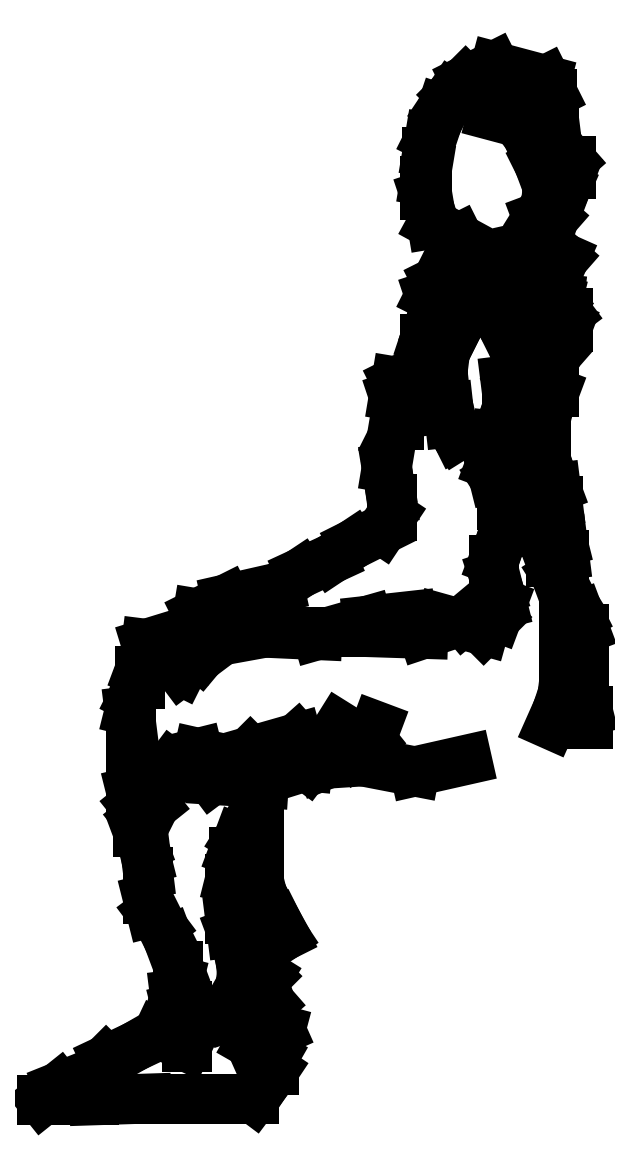
<metadata>
{"format":"dxf","ext":"dxf","renderer":"ezdxf+matplotlib","layout":"modelspace","background":"white","min_lineweight":24,"dpi":150}
</metadata>
<code>
0
SECTION
2
ENTITIES
0
LINE
8
0
10
160.1
20
-187.2
30
0
11
160.1
21
-187.2
31
0
0
LINE
8
0
10
160.1
20
-187.2
30
0
11
160
21
-187.2
31
0
0
LINE
8
0
10
160
20
-187.2
30
0
11
160
21
-187.2
31
0
0
LINE
8
0
10
160
20
-187.2
30
0
11
160
21
-187.2
31
0
0
LINE
8
0
10
160
20
-187.2
30
0
11
160
21
-187.2
31
0
0
LINE
8
0
10
160
20
-187.2
30
0
11
160
21
-187.3
31
0
0
LINE
8
0
10
160
20
-187.3
30
0
11
160
21
-187.3
31
0
0
LINE
8
0
10
160
20
-187.3
30
0
11
160
21
-187.3
31
0
0
LINE
8
0
10
160
20
-187.3
30
0
11
160
21
-187.3
31
0
0
LINE
8
0
10
160
20
-187.3
30
0
11
160
21
-187.3
31
0
0
LINE
8
0
10
160
20
-187.3
30
0
11
160
21
-187.4
31
0
0
LINE
8
0
10
160
20
-187.4
30
0
11
160
21
-187.4
31
0
0
LINE
8
0
10
160
20
-187.4
30
0
11
160.1
21
-187.4
31
0
0
LINE
8
0
10
160.1
20
-187.4
30
0
11
160.1
21
-187.4
31
0
0
LINE
8
0
10
160.1
20
-187.4
30
0
11
160
21
-187.4
31
0
0
LINE
8
0
10
160
20
-187.4
30
0
11
160
21
-187.5
31
0
0
LINE
8
0
10
160
20
-187.5
30
0
11
160
21
-187.5
31
0
0
LINE
8
0
10
160
20
-187.5
30
0
11
160
21
-187.5
31
0
0
LINE
8
0
10
160
20
-187.5
30
0
11
160
21
-187.5
31
0
0
LINE
8
0
10
160
20
-187.5
30
0
11
160
21
-187.6
31
0
0
LINE
8
0
10
160
20
-187.6
30
0
11
160
21
-187.6
31
0
0
LINE
8
0
10
160
20
-187.6
30
0
11
160
21
-187.6
31
0
0
LINE
8
0
10
160
20
-187.6
30
0
11
160
21
-187.6
31
0
0
LINE
8
0
10
160
20
-187.6
30
0
11
160
21
-187.6
31
0
0
LINE
8
0
10
160
20
-187.6
30
0
11
160
21
-187.7
31
0
0
LINE
8
0
10
160
20
-187.7
30
0
11
159.9
21
-187.7
31
0
0
LINE
8
0
10
159.9
20
-187.7
30
0
11
159.9
21
-187.7
31
0
0
LINE
8
0
10
159.9
20
-187.7
30
0
11
160
21
-187.7
31
0
0
LINE
8
0
10
160
20
-187.7
30
0
11
160
21
-187.8
31
0
0
LINE
8
0
10
160
20
-187.8
30
0
11
159.9
21
-187.8
31
0
0
LINE
8
0
10
159.9
20
-187.8
30
0
11
159.9
21
-187.8
31
0
0
LINE
8
0
10
159.9
20
-187.8
30
0
11
159.9
21
-187.8
31
0
0
LINE
8
0
10
159.9
20
-187.8
30
0
11
159.8
21
-187.8
31
0
0
LINE
8
0
10
159.8
20
-187.8
30
0
11
159.8
21
-187.9
31
0
0
LINE
8
0
10
159.8
20
-187.9
30
0
11
159.7
21
-187.9
31
0
0
LINE
8
0
10
159.7
20
-187.9
30
0
11
159.7
21
-187.9
31
0
0
LINE
8
0
10
159.7
20
-187.9
30
0
11
159.7
21
-187.9
31
0
0
LINE
8
0
10
159.7
20
-187.9
30
0
11
159.7
21
-187.9
31
0
0
LINE
8
0
10
159.7
20
-187.9
30
0
11
159.7
21
-188
31
0
0
LINE
8
0
10
159.7
20
-188
30
0
11
159.7
21
-188
31
0
0
LINE
8
0
10
159.7
20
-188
30
0
11
159.7
21
-188
31
0
0
LINE
8
0
10
159.7
20
-188
30
0
11
159.7
21
-187.9
31
0
0
LINE
8
0
10
159.7
20
-187.9
30
0
11
159.8
21
-187.9
31
0
0
LINE
8
0
10
159.8
20
-187.9
30
0
11
159.9
21
-187.9
31
0
0
LINE
8
0
10
159.9
20
-187.9
30
0
11
159.9
21
-187.9
31
0
0
LINE
8
0
10
159.9
20
-187.9
30
0
11
160
21
-187.9
31
0
0
LINE
8
0
10
159.7
20
-187.9
30
0
11
159.7
21
-187.9
31
0
0
LINE
8
0
10
159.7
20
-187.9
30
0
11
159.6
21
-187.9
31
0
0
LINE
8
0
10
159.6
20
-187.9
30
0
11
159.6
21
-188
31
0
0
LINE
8
0
10
159.6
20
-188
30
0
11
159.6
21
-188
31
0
0
LINE
8
0
10
159.6
20
-188
30
0
11
159.6
21
-188
31
0
0
LINE
8
0
10
159.6
20
-188
30
0
11
159.6
21
-188
31
0
0
LINE
8
0
10
159.6
20
-188
30
0
11
159.6
21
-188
31
0
0
LINE
8
0
10
159.6
20
-188
30
0
11
159.6
21
-188
31
0
0
LINE
8
0
10
159.6
20
-188
30
0
11
159.6
21
-188.1
31
0
0
LINE
8
0
10
159.6
20
-188.1
30
0
11
159.6
21
-188.2
31
0
0
LINE
8
0
10
159.6
20
-188.2
30
0
11
159.6
21
-188.1
31
0
0
LINE
8
0
10
159.6
20
-188.1
30
0
11
159.7
21
-188.1
31
0
0
LINE
8
0
10
159.7
20
-188.1
30
0
11
159.7
21
-188.1
31
0
0
LINE
8
0
10
159.7
20
-188.1
30
0
11
159.6
21
-188.1
31
0
0
LINE
8
0
10
159.6
20
-188.1
30
0
11
159.6
21
-188.2
31
0
0
LINE
8
0
10
159.6
20
-188.2
30
0
11
159.6
21
-188.2
31
0
0
LINE
8
0
10
159.6
20
-188.2
30
0
11
159.6
21
-188.2
31
0
0
LINE
8
0
10
159.6
20
-188.2
30
0
11
159.6
21
-188.2
31
0
0
LINE
8
0
10
159.6
20
-188.2
30
0
11
159.6
21
-188.2
31
0
0
LINE
8
0
10
159.6
20
-188.2
30
0
11
159.6
21
-188.2
31
0
0
LINE
8
0
10
159.6
20
-188.2
30
0
11
159.6
21
-188.3
31
0
0
LINE
8
0
10
159.6
20
-188.3
30
0
11
159.6
21
-188.3
31
0
0
LINE
8
0
10
159.6
20
-188.3
30
0
11
159.6
21
-188.3
31
0
0
LINE
8
0
10
159.6
20
-188.3
30
0
11
159.7
21
-188.3
31
0
0
LINE
8
0
10
159.7
20
-188.3
30
0
11
159.7
21
-188.4
31
0
0
LINE
8
0
10
159.7
20
-188.4
30
0
11
159.7
21
-188.4
31
0
0
LINE
8
0
10
159.7
20
-188.4
30
0
11
159.7
21
-188.4
31
0
0
LINE
8
0
10
159.7
20
-188.4
30
0
11
159.7
21
-188.4
31
0
0
LINE
8
0
10
159.7
20
-188.4
30
0
11
159.7
21
-188.4
31
0
0
LINE
8
0
10
159.7
20
-188.4
30
0
11
159.7
21
-188.5
31
0
0
LINE
8
0
10
159.7
20
-188.5
30
0
11
159.7
21
-188.4
31
0
0
LINE
8
0
10
159.7
20
-188.4
30
0
11
159.7
21
-188.4
31
0
0
LINE
8
0
10
159.7
20
-188.4
30
0
11
159.7
21
-188.5
31
0
0
LINE
8
0
10
159.7
20
-188.5
30
0
11
159.6
21
-188.5
31
0
0
LINE
8
0
10
159.6
20
-188.5
30
0
11
159.6
21
-188.5
31
0
0
LINE
8
0
10
159.6
20
-188.5
30
0
11
159.6
21
-188.5
31
0
0
LINE
8
0
10
159.6
20
-188.5
30
0
11
159.5
21
-188.5
31
0
0
LINE
8
0
10
159.5
20
-188.5
30
0
11
159.5
21
-188.5
31
0
0
LINE
8
0
10
159.5
20
-188.5
30
0
11
159.5
21
-188.6
31
0
0
LINE
8
0
10
159.5
20
-188.6
30
0
11
159.6
21
-188.6
31
0
0
LINE
8
0
10
159.6
20
-188.6
30
0
11
159.6
21
-188.5
31
0
0
LINE
8
0
10
159.6
20
-188.5
30
0
11
159.8
21
-188.5
31
0
0
LINE
8
0
10
159.8
20
-188.5
30
0
11
159.8
21
-188.5
31
0
0
LINE
8
0
10
159.8
20
-188.5
30
0
11
159.8
21
-188.5
31
0
0
LINE
8
0
10
159.8
20
-188.5
30
0
11
159.8
21
-188.5
31
0
0
LINE
8
0
10
159.8
20
-188.5
30
0
11
159.8
21
-188.5
31
0
0
LINE
8
0
10
159.8
20
-188.5
30
0
11
159.8
21
-188.5
31
0
0
LINE
8
0
10
159.8
20
-188.5
30
0
11
159.7
21
-188.4
31
0
0
LINE
8
0
10
159.7
20
-188.4
30
0
11
159.8
21
-188.4
31
0
0
LINE
8
0
10
159.8
20
-188.4
30
0
11
159.8
21
-188.4
31
0
0
LINE
8
0
10
159.8
20
-188.4
30
0
11
159.8
21
-188.4
31
0
0
LINE
8
0
10
159.8
20
-188.4
30
0
11
159.8
21
-188.4
31
0
0
LINE
8
0
10
159.8
20
-188.4
30
0
11
159.8
21
-188.3
31
0
0
LINE
8
0
10
159.8
20
-188.3
30
0
11
159.8
21
-188.3
31
0
0
LINE
8
0
10
159.8
20
-188.3
30
0
11
159.8
21
-188.3
31
0
0
LINE
8
0
10
159.8
20
-188.3
30
0
11
159.8
21
-188.3
31
0
0
LINE
8
0
10
159.8
20
-188.3
30
0
11
159.8
21
-188.3
31
0
0
LINE
8
0
10
159.8
20
-188.3
30
0
11
159.8
21
-188.3
31
0
0
LINE
8
0
10
159.8
20
-188.3
30
0
11
159.8
21
-188.1
31
0
0
LINE
8
0
10
159.8
20
-188.1
30
0
11
159.8
21
-188.1
31
0
0
LINE
8
0
10
159.8
20
-188.1
30
0
11
159.8
21
-188.2
31
0
0
LINE
8
0
10
159.8
20
-188.2
30
0
11
159.8
21
-188.2
31
0
0
LINE
8
0
10
159.8
20
-188.2
30
0
11
159.7
21
-188.2
31
0
0
LINE
8
0
10
159.7
20
-188.2
30
0
11
159.7
21
-188.2
31
0
0
LINE
8
0
10
159.7
20
-188.2
30
0
11
159.7
21
-188.2
31
0
0
LINE
8
0
10
159.7
20
-188.2
30
0
11
159.7
21
-188.3
31
0
0
LINE
8
0
10
159.7
20
-188.3
30
0
11
159.7
21
-188.3
31
0
0
LINE
8
0
10
159.7
20
-188.3
30
0
11
159.7
21
-188.3
31
0
0
LINE
8
0
10
159.7
20
-188.3
30
0
11
159.7
21
-188.3
31
0
0
LINE
8
0
10
159.7
20
-188.3
30
0
11
159.7
21
-188.4
31
0
0
LINE
8
0
10
159.7
20
-188.4
30
0
11
159.8
21
-188.4
31
0
0
LINE
8
0
10
159.8
20
-188.4
30
0
11
159.7
21
-188.4
31
0
0
LINE
8
0
10
159.7
20
-188.4
30
0
11
159.7
21
-188.4
31
0
0
LINE
8
0
10
159.8
20
-188.1
30
0
11
159.7
21
-188.1
31
0
0
LINE
8
0
10
159.7
20
-188.1
30
0
11
159.7
21
-188.1
31
0
0
LINE
8
0
10
159.7
20
-188.1
30
0
11
159.7
21
-188.1
31
0
0
LINE
8
0
10
159.7
20
-188.1
30
0
11
159.8
21
-188.1
31
0
0
LINE
8
0
10
159.8
20
-188.1
30
0
11
159.8
21
-188.1
31
0
0
LINE
8
0
10
159.8
20
-188.1
30
0
11
159.8
21
-188.1
31
0
0
LINE
8
0
10
159.8
20
-188.1
30
0
11
159.8
21
-188.1
31
0
0
LINE
8
0
10
159.8
20
-188.1
30
0
11
159.8
21
-188.1
31
0
0
LINE
8
0
10
159.9
20
-187.9
30
0
11
159.9
21
-187.9
31
0
0
LINE
8
0
10
159.9
20
-187.9
30
0
11
160
21
-187.9
31
0
0
LINE
8
0
10
160
20
-187.9
30
0
11
160.1
21
-187.9
31
0
0
LINE
8
0
10
160.1
20
-187.9
30
0
11
160.1
21
-187.9
31
0
0
LINE
8
0
10
160.1
20
-187.5
30
0
11
160
21
-187.5
31
0
0
LINE
8
0
10
160
20
-187.5
30
0
11
160
21
-187.5
31
0
0
LINE
8
0
10
160
20
-187.5
30
0
11
160
21
-187.5
31
0
0
LINE
8
0
10
160
20
-187.5
30
0
11
160
21
-187.5
31
0
0
LINE
8
0
10
160
20
-187.5
30
0
11
160
21
-187.6
31
0
0
LINE
8
0
10
160
20
-187.6
30
0
11
160
21
-187.6
31
0
0
LINE
8
0
10
160
20
-187.6
30
0
11
160
21
-187.6
31
0
0
LINE
8
0
10
160
20
-187.6
30
0
11
160
21
-187.6
31
0
0
LINE
8
0
10
160
20
-187.6
30
0
11
160
21
-187.6
31
0
0
LINE
8
0
10
160
20
-187.6
30
0
11
160
21
-187.7
31
0
0
LINE
8
0
10
160
20
-187.7
30
0
11
160
21
-187.6
31
0
0
LINE
8
0
10
160
20
-187.6
30
0
11
160
21
-187.6
31
0
0
LINE
8
0
10
160
20
-187.6
30
0
11
160
21
-187.6
31
0
0
LINE
8
0
10
160
20
-187.6
30
0
11
160
21
-187.6
31
0
0
LINE
8
0
10
160
20
-187.6
30
0
11
160
21
-187.6
31
0
0
LINE
8
0
10
160
20
-187.6
30
0
11
160
21
-187.5
31
0
0
LINE
8
0
10
160
20
-187.5
30
0
11
160
21
-187.5
31
0
0
LINE
8
0
10
160
20
-187.5
30
0
11
160
21
-187.5
31
0
0
LINE
8
0
10
160
20
-187.5
30
0
11
160.1
21
-187.5
31
0
0
LINE
8
0
10
160.1
20
-187.5
30
0
11
160.1
21
-187.5
31
0
0
LINE
8
0
10
160.1
20
-187.5
30
0
11
160.1
21
-187.5
31
0
0
LINE
8
0
10
160.1
20
-187.5
30
0
11
160.1
21
-187.5
31
0
0
LINE
8
0
10
160.1
20
-187.5
30
0
11
160.1
21
-187.5
31
0
0
LINE
8
0
10
160.1
20
-187.5
30
0
11
160.1
21
-187.5
31
0
0
LINE
8
0
10
160.1
20
-187.5
30
0
11
160.1
21
-187.6
31
0
0
LINE
8
0
10
160.1
20
-187.6
30
0
11
160.1
21
-187.6
31
0
0
LINE
8
0
10
160.1
20
-187.6
30
0
11
160.1
21
-187.6
31
0
0
LINE
8
0
10
160.1
20
-187.6
30
0
11
160.1
21
-187.6
31
0
0
LINE
8
0
10
160.1
20
-187.6
30
0
11
160.1
21
-187.6
31
0
0
LINE
8
0
10
160.1
20
-187.6
30
0
11
160.1
21
-187.7
31
0
0
LINE
8
0
10
160.1
20
-187.7
30
0
11
160.1
21
-187.6
31
0
0
LINE
8
0
10
160.1
20
-187.6
30
0
11
160.1
21
-187.6
31
0
0
LINE
8
0
10
160.1
20
-187.6
30
0
11
160.1
21
-187.6
31
0
0
LINE
8
0
10
160.1
20
-187.6
30
0
11
160.1
21
-187.6
31
0
0
LINE
8
0
10
160.1
20
-187.6
30
0
11
160.1
21
-187.6
31
0
0
LINE
8
0
10
160.1
20
-187.6
30
0
11
160.1
21
-187.6
31
0
0
LINE
8
0
10
160.1
20
-187.6
30
0
11
160.1
21
-187.6
31
0
0
LINE
8
0
10
160.1
20
-187.6
30
0
11
160.1
21
-187.7
31
0
0
LINE
8
0
10
160.1
20
-187.7
30
0
11
160.1
21
-187.7
31
0
0
LINE
8
0
10
160.1
20
-187.7
30
0
11
160.1
21
-187.7
31
0
0
LINE
8
0
10
160.1
20
-187.7
30
0
11
160.1
21
-187.7
31
0
0
LINE
8
0
10
160.1
20
-187.7
30
0
11
160.1
21
-187.7
31
0
0
LINE
8
0
10
160.1
20
-187.7
30
0
11
160.1
21
-187.7
31
0
0
LINE
8
0
10
160.1
20
-187.7
30
0
11
160.1
21
-187.8
31
0
0
LINE
8
0
10
160.1
20
-187.8
30
0
11
160.1
21
-187.8
31
0
0
LINE
8
0
10
160.1
20
-187.8
30
0
11
160.1
21
-187.8
31
0
0
LINE
8
0
10
160.1
20
-187.8
30
0
11
160.1
21
-187.8
31
0
0
LINE
8
0
10
160.1
20
-187.8
30
0
11
160.1
21
-187.8
31
0
0
LINE
8
0
10
160.1
20
-187.8
30
0
11
160.1
21
-187.9
31
0
0
LINE
8
0
10
160.1
20
-187.9
30
0
11
160.1
21
-187.9
31
0
0
LINE
8
0
10
160.1
20
-187.9
30
0
11
160.1
21
-187.9
31
0
0
LINE
8
0
10
160.1
20
-187.9
30
0
11
160.1
21
-187.9
31
0
0
LINE
8
0
10
160.1
20
-187.9
30
0
11
160
21
-187.9
31
0
0
LINE
8
0
10
160.1
20
-187.2
30
0
11
160.2
21
-187.2
31
0
0
LINE
8
0
10
160.2
20
-187.2
30
0
11
160.2
21
-187.2
31
0
0
LINE
8
0
10
160.2
20
-187.2
30
0
11
160.2
21
-187.2
31
0
0
LINE
8
0
10
160.2
20
-187.2
30
0
11
160.2
21
-187.2
31
0
0
LINE
8
0
10
160.2
20
-187.2
30
0
11
160.2
21
-187.2
31
0
0
LINE
8
0
10
160.2
20
-187.2
30
0
11
160.2
21
-187.3
31
0
0
LINE
8
0
10
160.2
20
-187.3
30
0
11
160.2
21
-187.3
31
0
0
LINE
8
0
10
160.2
20
-187.3
30
0
11
160.2
21
-187.3
31
0
0
LINE
8
0
10
160.2
20
-187.3
30
0
11
160.2
21
-187.3
31
0
0
LINE
8
0
10
160.2
20
-187.3
30
0
11
160.2
21
-187.3
31
0
0
LINE
8
0
10
160.2
20
-187.3
30
0
11
160.2
21
-187.4
31
0
0
LINE
8
0
10
160.2
20
-187.4
30
0
11
160.2
21
-187.4
31
0
0
LINE
8
0
10
160.2
20
-187.4
30
0
11
160.2
21
-187.4
31
0
0
LINE
8
0
10
160.2
20
-187.4
30
0
11
160.2
21
-187.3
31
0
0
LINE
8
0
10
160.2
20
-187.3
30
0
11
160.2
21
-187.3
31
0
0
LINE
8
0
10
160.2
20
-187.3
30
0
11
160.2
21
-187.3
31
0
0
LINE
8
0
10
160.2
20
-187.3
30
0
11
160.2
21
-187.3
31
0
0
LINE
8
0
10
160.2
20
-187.3
30
0
11
160.1
21
-187.3
31
0
0
LINE
8
0
10
160.1
20
-187.3
30
0
11
160.1
21
-187.2
31
0
0
LINE
8
0
10
160.1
20
-187.2
30
0
11
160.1
21
-187.2
31
0
0
LINE
8
0
10
160.1
20
-187.2
30
0
11
160.1
21
-187.2
31
0
0
LINE
8
0
10
160.1
20
-187.4
30
0
11
160.1
21
-187.4
31
0
0
LINE
8
0
10
160.1
20
-187.4
30
0
11
160.2
21
-187.4
31
0
0
LINE
8
0
10
160.2
20
-187.4
30
0
11
160.2
21
-187.4
31
0
0
LINE
8
0
10
160.2
20
-187.4
30
0
11
160.1
21
-187.4
31
0
0
LINE
8
0
10
160.1
20
-187.4
30
0
11
160.2
21
-187.4
31
0
0
LINE
8
0
10
160.2
20
-187.4
30
0
11
160.2
21
-187.5
31
0
0
LINE
8
0
10
160.2
20
-187.5
30
0
11
160.2
21
-187.5
31
0
0
LINE
8
0
10
160.2
20
-187.5
30
0
11
160.2
21
-187.5
31
0
0
LINE
8
0
10
160.2
20
-187.5
30
0
11
160.2
21
-187.5
31
0
0
LINE
8
0
10
160.2
20
-187.5
30
0
11
160.2
21
-187.6
31
0
0
LINE
8
0
10
160.2
20
-187.6
30
0
11
160.2
21
-187.6
31
0
0
LINE
8
0
10
160.2
20
-187.6
30
0
11
160.2
21
-187.6
31
0
0
LINE
8
0
10
160.2
20
-187.6
30
0
11
160.2
21
-187.7
31
0
0
LINE
8
0
10
160.2
20
-187.7
30
0
11
160.2
21
-187.7
31
0
0
LINE
8
0
10
160.2
20
-187.7
30
0
11
160.2
21
-187.7
31
0
0
LINE
8
0
10
160.2
20
-187.7
30
0
11
160.2
21
-187.7
31
0
0
LINE
8
0
10
160.2
20
-187.7
30
0
11
160.2
21
-187.8
31
0
0
LINE
8
0
10
160.2
20
-187.8
30
0
11
160.2
21
-187.8
31
0
0
LINE
8
0
10
160.2
20
-187.8
30
0
11
160.2
21
-187.8
31
0
0
LINE
8
0
10
160.2
20
-187.8
30
0
11
160.2
21
-187.8
31
0
0
LINE
8
0
10
160.2
20
-187.8
30
0
11
160.2
21
-188
31
0
0
LINE
8
0
10
160.2
20
-188
30
0
11
160.2
21
-188
31
0
0
LINE
8
0
10
160.2
20
-188
30
0
11
160.2
21
-188
31
0
0
LINE
8
0
10
160.2
20
-188
30
0
11
160.2
21
-188
31
0
0
LINE
8
0
10
159.9
20
-188
30
0
11
159.9
21
-188.1
31
0
0
LINE
8
0
10
159.9
20
-188.1
30
0
11
159.9
21
-188.1
31
0
0
LINE
8
0
10
159.9
20
-188.1
30
0
11
159.8
21
-188.1
31
0
0
LINE
8
0
10
159.8
20
-188.1
30
0
11
159.8
21
-188.1
31
0
0
LINE
8
0
10
160.1
20
-188.1
30
0
11
160
21
-188.1
31
0
0
LINE
8
0
10
160
20
-188.1
30
0
11
159.9
21
-188.1
31
0
0
LINE
8
0
10
159.9
20
-188.1
30
0
11
159.8
21
-188.1
31
0
0
LINE
8
0
10
159.8
20
-188.1
30
0
11
159.8
21
-188.1
31
0
0
LINE
8
0
10
159.9
20
-188.1
30
0
11
159.9
21
-188.1
31
0
0
LINE
8
0
10
159.9
20
-188.1
30
0
11
159.9
21
-188.1
31
0
0
LINE
8
0
10
159.9
20
-188.1
30
0
11
159.9
21
-188
31
0
0
LINE
8
0
10
160.2
20
-188
30
0
11
160.2
21
-188
31
0
0
LINE
8
0
10
160.2
20
-188
30
0
11
160.2
21
-188
31
0
0
LINE
8
0
10
160.2
20
-188
30
0
11
160.2
21
-187.9
31
0
0
LINE
8
0
10
160.2
20
-187.9
30
0
11
160.2
21
-187.9
31
0
0
LINE
8
0
10
160.2
20
-187.9
30
0
11
160.2
21
-187.9
31
0
0
LINE
8
0
10
160.2
20
-187.9
30
0
11
160.2
21
-187.8
31
0
0
LINE
8
0
10
160.2
20
-187.8
30
0
11
160.2
21
-187.8
31
0
0
LINE
8
0
10
160.2
20
-187.8
30
0
11
160.2
21
-187.8
31
0
0
LINE
8
0
10
160.2
20
-187.8
30
0
11
160.2
21
-187.7
31
0
0
LINE
8
0
10
160.2
20
-187.7
30
0
11
160.2
21
-187.7
31
0
0
LINE
8
0
10
160.2
20
-187.7
30
0
11
160.2
21
-187.7
31
0
0
LINE
8
0
10
160.2
20
-187.7
30
0
11
160.2
21
-187.7
31
0
0
LINE
8
0
10
160.2
20
-187.7
30
0
11
160.1
21
-187.7
31
0
0
LINE
8
0
10
160.1
20
-187.7
30
0
11
160.1
21
-187.6
31
0
0
LINE
8
0
10
160.1
20
-187.6
30
0
11
160.2
21
-187.6
31
0
0
LINE
8
0
10
160.2
20
-187.6
30
0
11
160.2
21
-187.6
31
0
0
LINE
8
0
10
160.2
20
-187.6
30
0
11
160.2
21
-187.6
31
0
0
LINE
8
0
10
160.2
20
-187.6
30
0
11
160.2
21
-187.5
31
0
0
LINE
8
0
10
160.2
20
-187.5
30
0
11
160.2
21
-187.5
31
0
0
LINE
8
0
10
160.2
20
-187.5
30
0
11
160.2
21
-187.5
31
0
0
LINE
8
0
10
160.2
20
-187.5
30
0
11
160.2
21
-187.5
31
0
0
LINE
8
0
10
160.2
20
-187.5
30
0
11
160.2
21
-187.5
31
0
0
ENDSEC
0
EOF

</code>
